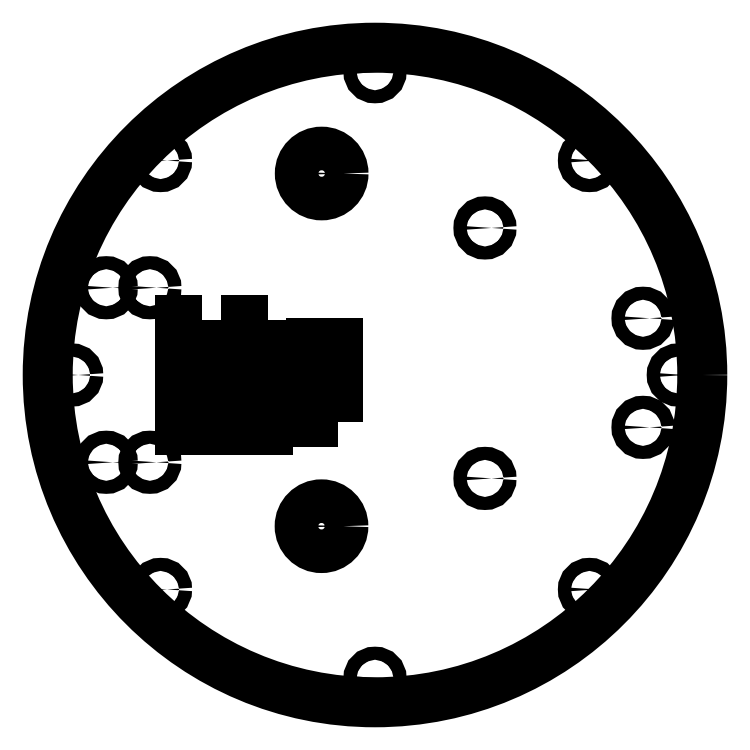
<metadata>
{"format":"dxf","ext":"dxf","renderer":"ezdxf+matplotlib","layout":"modelspace","background":"white","min_lineweight":24,"dpi":150}
</metadata>
<code>
0
SECTION
2
ENTITIES
0
CIRCLE
8
0
10
69.5
20
4.441e-15
30
0
40
1.5
210
-0
220
0
230
1
0
CIRCLE
8
0
10
-61.58
20
-20
30
0
40
1.5
210
-0
220
0
230
1
0
CIRCLE
8
0
10
-51.58
20
-20
30
0
40
1.5
210
-0
220
0
230
1
0
CIRCLE
8
0
10
25.2
20
-23.7
30
0
40
1.5
210
-0
220
0
230
1
0
CIRCLE
8
0
10
61.42
20
13
30
0
40
1.5
210
-0
220
0
230
1
0
LWPOLYLINE
8
0
90
4
70
1
43
0
10
-39.58
20
12.5
10
-39.58
20
-12.5
10
-44.58
20
-12.5
10
-44.58
20
12.5
0
CIRCLE
8
0
10
25.2
20
33.7
30
0
40
1.5
210
-0
220
0
230
1
0
CIRCLE
8
0
10
-1.634e-07
20
-69.5
30
0
40
1.5
210
-0
220
0
230
1
0
CIRCLE
8
0
10
-1.634e-07
20
69.5
30
0
40
1.5
210
-0
220
0
230
1
0
CIRCLE
8
0
10
-12.22
20
46.17
30
0
40
5
210
-0
220
0
230
1
0
CIRCLE
8
0
10
-51.58
20
20
30
0
40
1.5
210
-0
220
0
230
1
0
LWPOLYLINE
8
0
90
4
70
1
43
0
10
-8.583
20
-10.7
10
-14.58
20
-10.7
10
-14.58
20
7.3
10
-8.583
20
7.3
0
CIRCLE
8
0
10
61.42
20
-12
30
0
40
1.5
210
-0
220
0
230
1
0
LWPOLYLINE
8
0
90
4
70
1
43
0
10
-24.58
20
12.5
10
-24.58
20
-12.5
10
-29.58
20
-12.5
10
-29.58
20
12.5
0
CIRCLE
8
0
10
-61.58
20
20
30
0
40
1.5
210
-0
220
0
230
1
0
CIRCLE
8
0
10
-12.26
20
-34.65
30
0
40
5
210
-0
220
0
230
1
0
CIRCLE
8
0
10
-69.5
20
-8.882e-15
30
0
40
1.5
210
-0
220
0
230
1
0
CIRCLE
8
0
10
-49.14
20
-49.14
30
0
40
1.5
210
0
220
-0
230
1
0
CIRCLE
8
0
10
49.14
20
49.14
30
0
40
1.5
210
0
220
-0
230
1
0
CIRCLE
8
0
10
49.14
20
-49.14
30
0
40
1.5
210
0
220
-0
230
1
0
CIRCLE
8
0
10
-49.14
20
49.14
30
0
40
1.5
210
0
220
-0
230
1
0
CIRCLE
8
0
10
0
20
0
30
0
40
75
210
0
220
-0
230
1
0
ENDSEC
0
EOF

</code>
